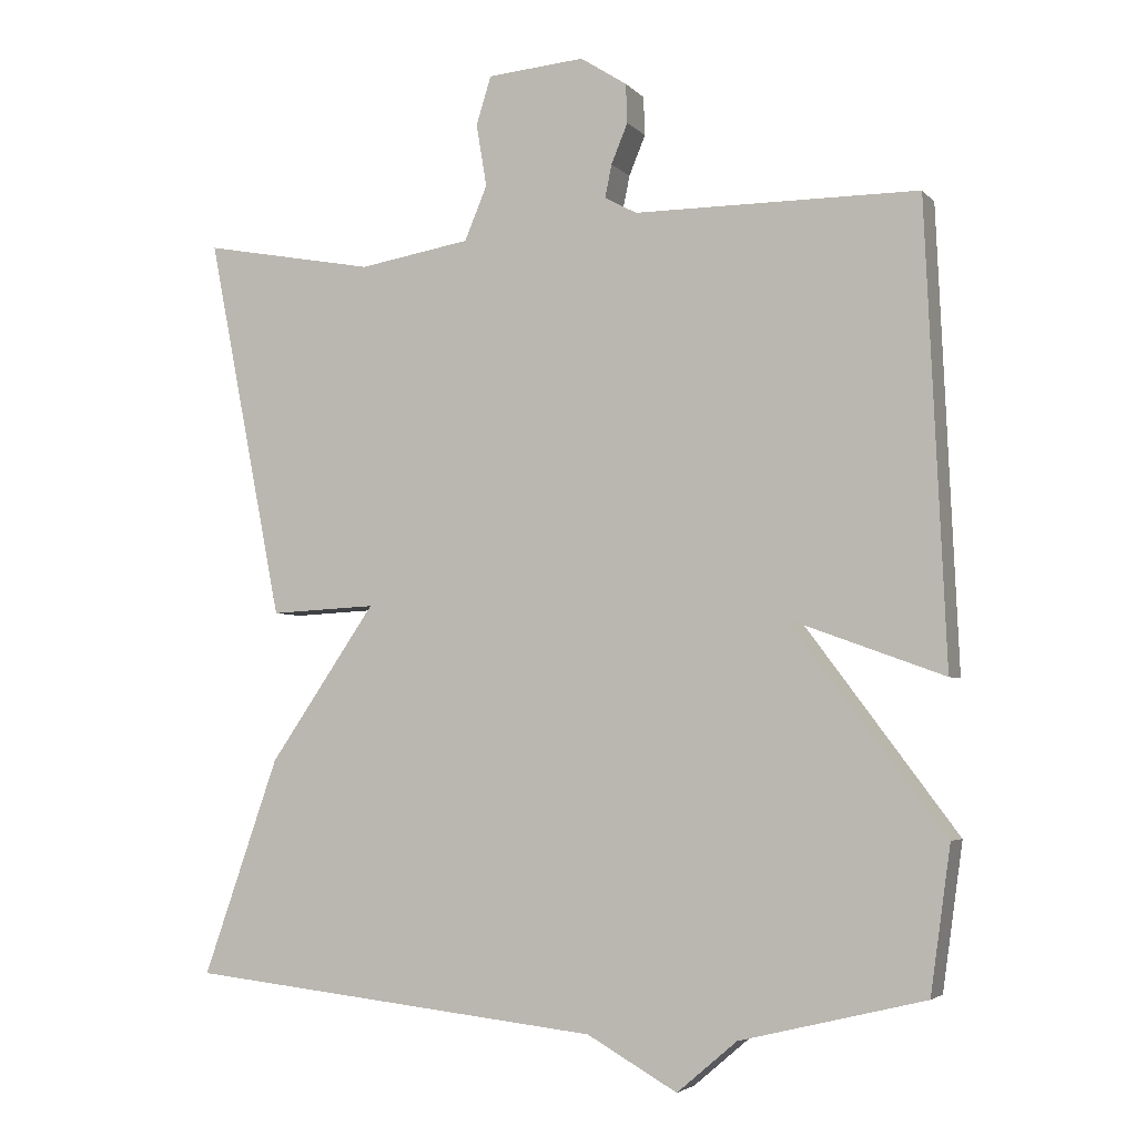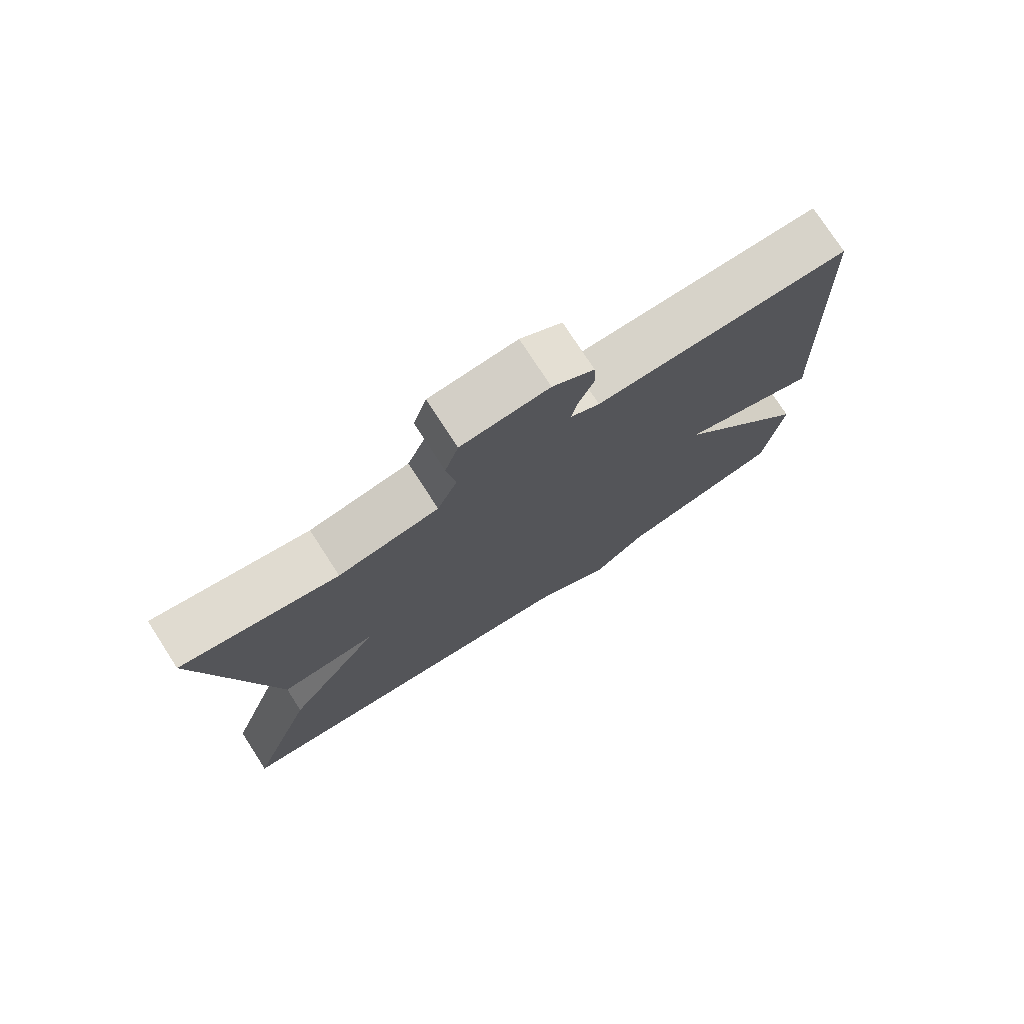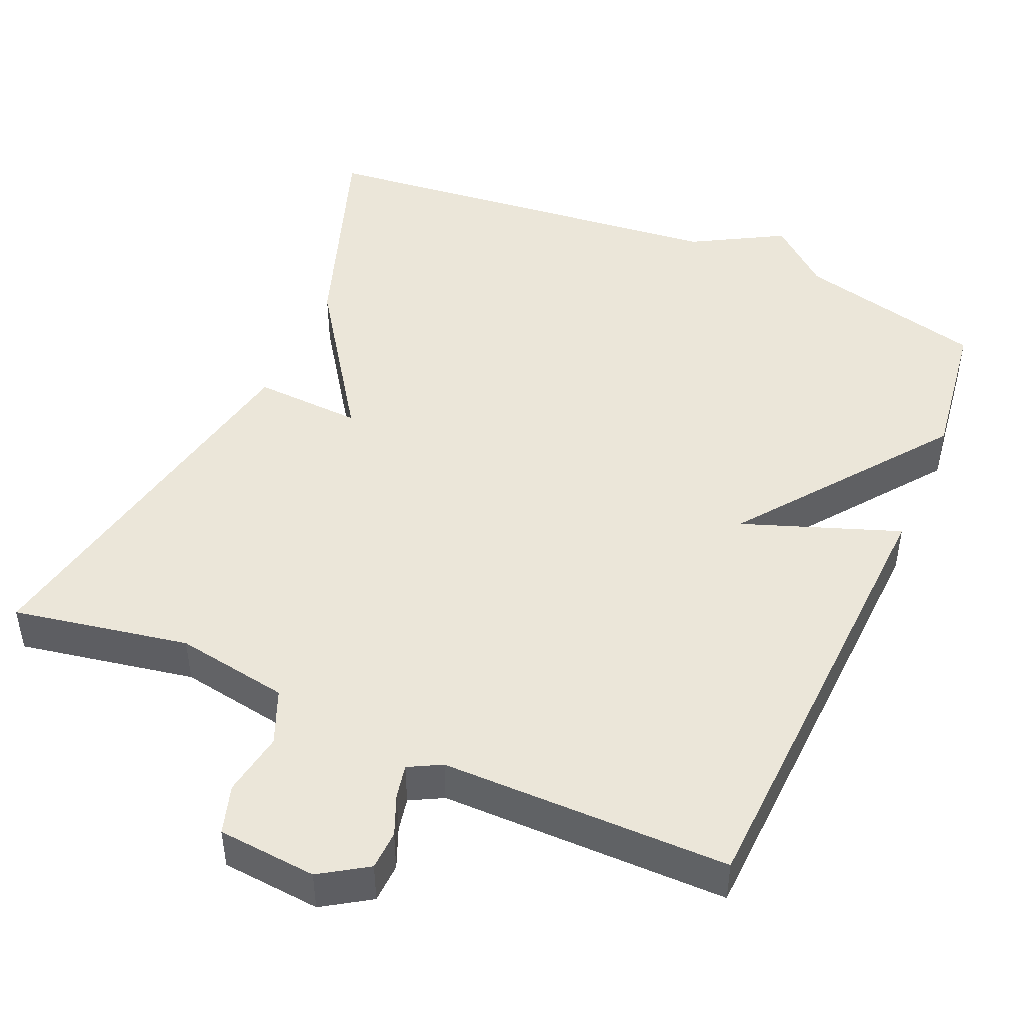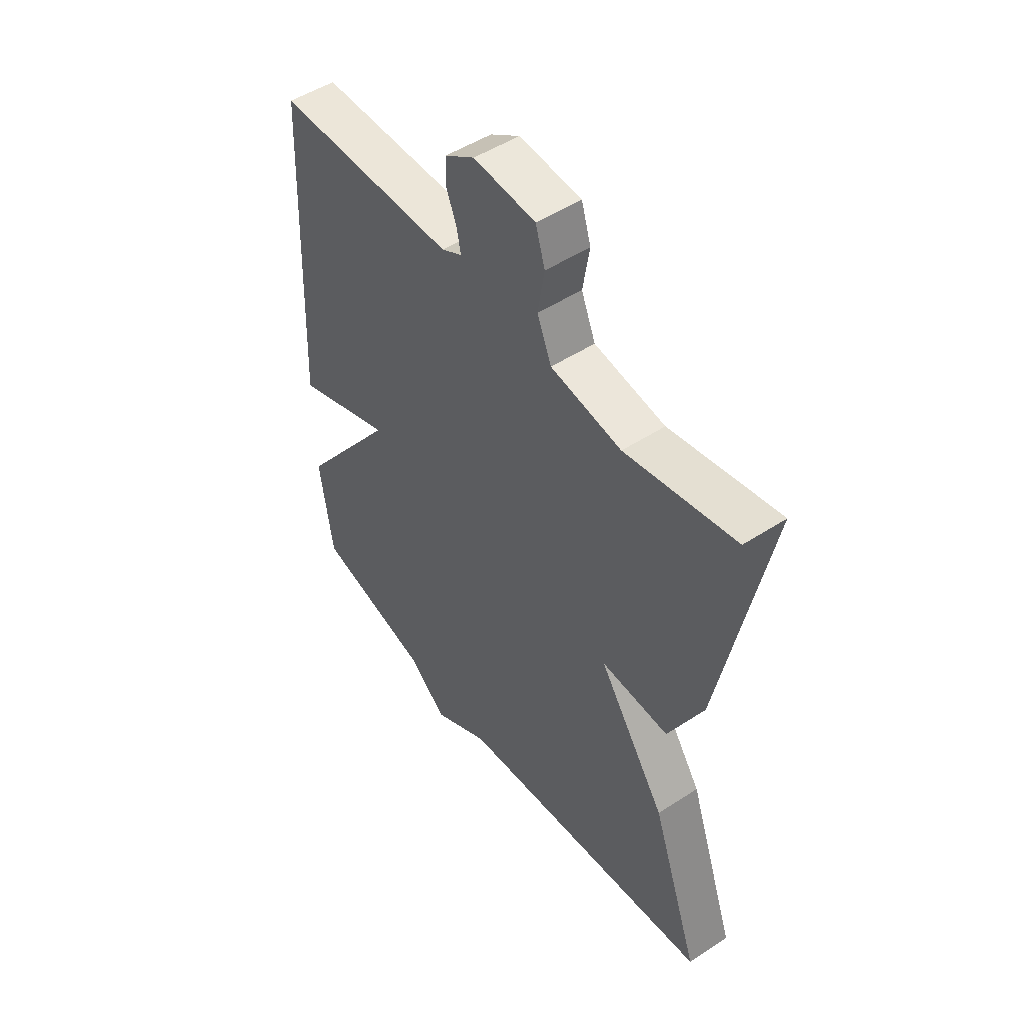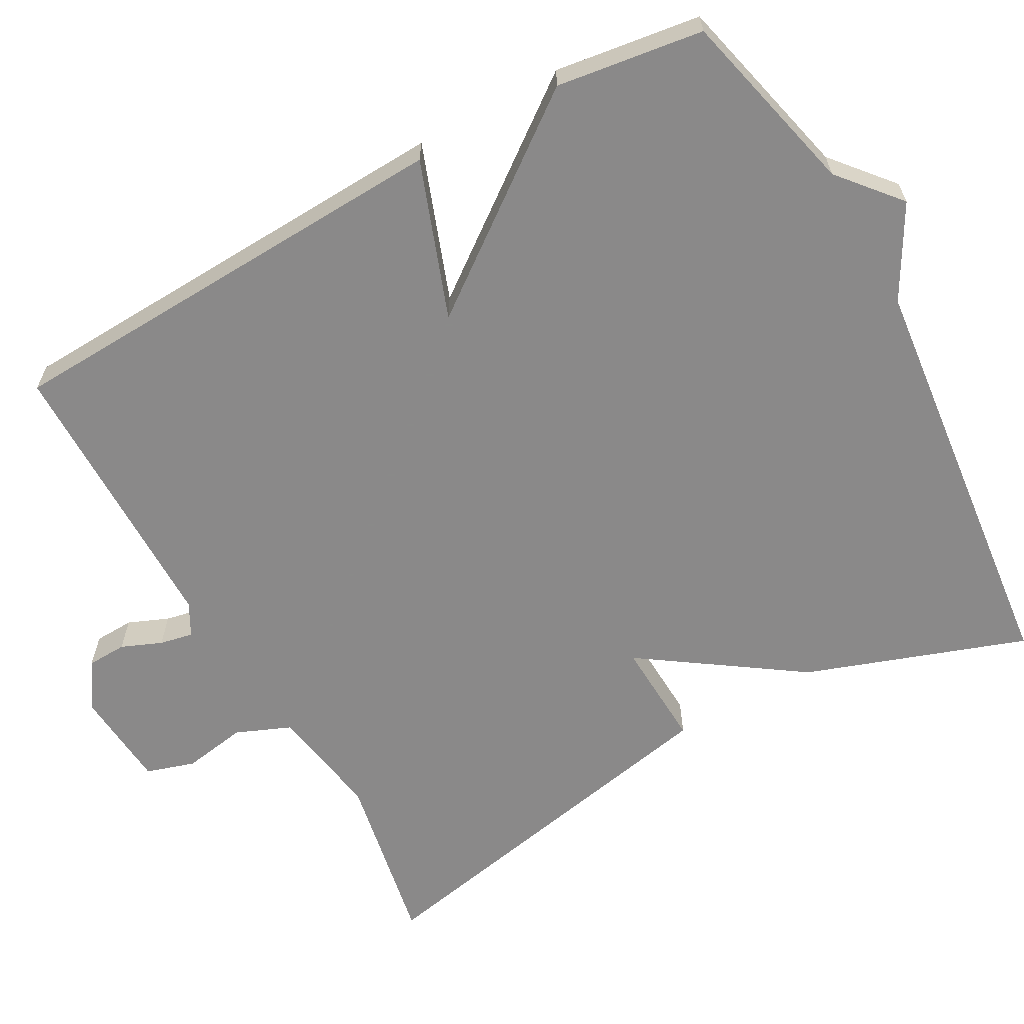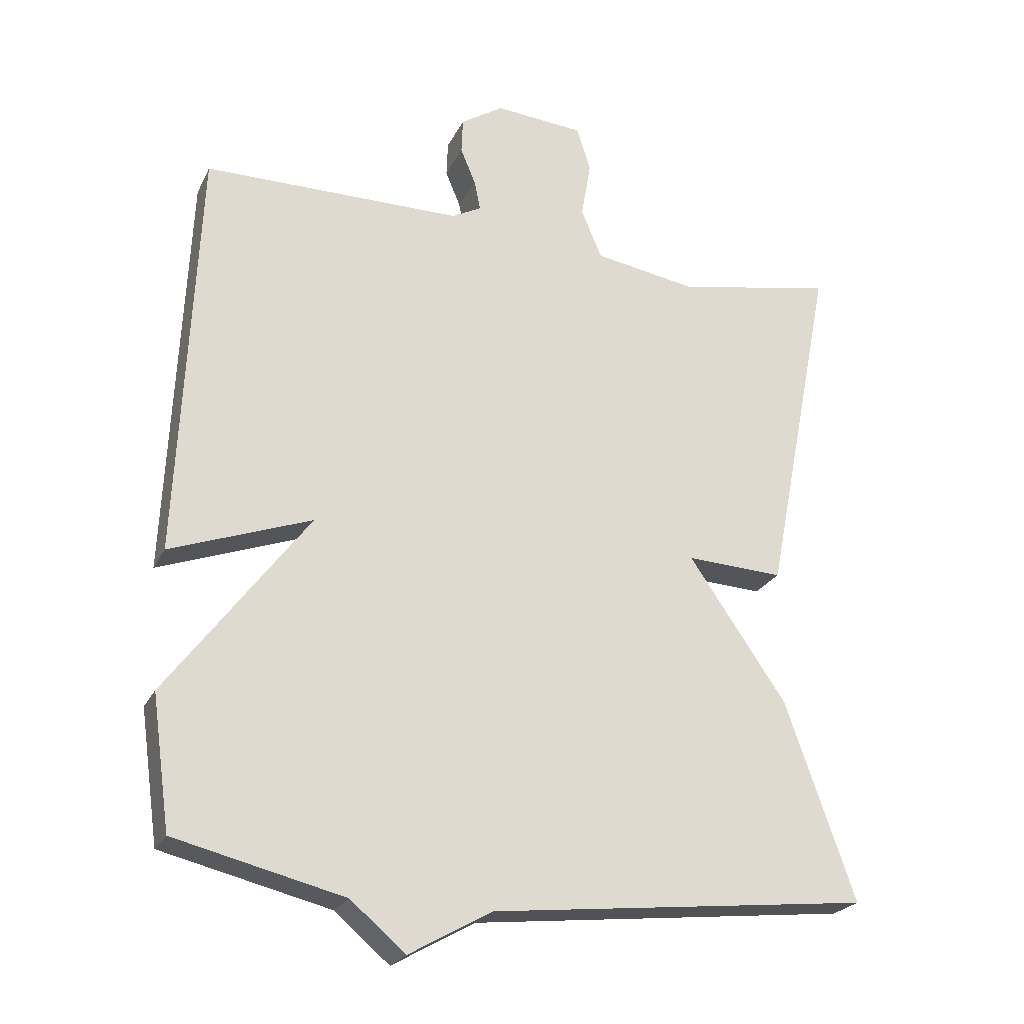
<metadata>
{"format":"obj","ext":"obj","renderer":"f3d","projection":"perspective","resolution":1024,"background":"white","views":[{"elev":-4.1,"azim":21.0,"up":"+Z"},{"elev":76.4,"azim":-32.9,"up":"+Z"},{"elev":46.9,"azim":23.6,"up":"+Y"},{"elev":49.8,"azim":-125.7,"up":"+Z"},{"elev":-63.3,"azim":119.0,"up":"+Y"},{"elev":-23.7,"azim":159.2,"up":"+Z"}]}
</metadata>
<code>
v -0.5 0.07 0.5
v -0.269 0.07 0.457
v -0.12 0.07 0.482
v -0.09 0.07 0.554
v -0.104 0.07 0.638
v -0.084 0.07 0.702
v 0.046 0.07 0.713
v 0.108 0.07 0.673
v 0.11 0.07 0.621
v 0.088 0.07 0.568
v 0.079 0.07 0.524
v 0.122 0.07 0.501
v 0.5 0.07 0.5
v 0.527 0.07 -0.107
v 0.321 0.07 -0.032
v 0.527 0.07 -0.307
v 0.5 0.07 -0.5
v 0.254 0.07 -0.56
v 0.174 0.07 -0.628
v 0.054 0.07 -0.56
v -0.5 0.07 -0.5
v -0.399 0.07 -0.211
v -0.257 0.07 -0.004
v -0.399 0.07 -0.011
v -0.5 0 0.5
v -0.269 0 0.457
v -0.12 0 0.482
v -0.09 0 0.554
v -0.104 0 0.638
v -0.084 0 0.702
v 0.046 0 0.713
v 0.108 0 0.673
v 0.11 0 0.621
v 0.088 0 0.568
v 0.079 0 0.524
v 0.122 0 0.501
v 0.5 0 0.5
v 0.527 0 -0.107
v 0.321 0 -0.032
v 0.527 0 -0.307
v 0.5 0 -0.5
v 0.254 0 -0.56
v 0.174 0 -0.628
v 0.054 0 -0.56
v -0.5 0 -0.5
v -0.399 0 -0.211
v -0.257 0 -0.004
v -0.399 0 -0.011
f 23 24 1 2
f 20 21 22 23
f 23 2 3
f 20 23 3
f 19 20 3
f 18 19 3
f 17 18 3
f 16 17 3
f 15 16 3
f 14 15 3
f 13 14 3
f 12 13 3
f 11 12 3 4
f 6 7 8
f 5 6 8
f 4 5 8
f 11 4 8
f 10 11 8
f 8 9 10
f 26 25 48 47
f 47 46 45 44
f 27 26 47
f 27 47 44
f 27 44 43
f 27 43 42
f 27 42 41
f 27 41 40
f 27 40 39
f 27 39 38
f 27 38 37
f 27 37 36
f 28 27 36 35
f 32 31 30
f 32 30 29
f 32 29 28
f 32 28 35
f 32 35 34
f 34 33 32
f 1 25 26 2
f 2 26 27 3
f 3 27 28 4
f 4 28 29 5
f 5 29 30 6
f 6 30 31 7
f 7 31 32 8
f 8 32 33 9
f 9 33 34 10
f 10 34 35 11
f 11 35 36 12
f 12 36 37 13
f 13 37 38 14
f 14 38 39 15
f 15 39 40 16
f 16 40 41 17
f 17 41 42 18
f 18 42 43 19
f 19 43 44 20
f 20 44 45 21
f 21 45 46 22
f 22 46 47 23
f 23 47 48 24
f 24 48 25 1

</code>
